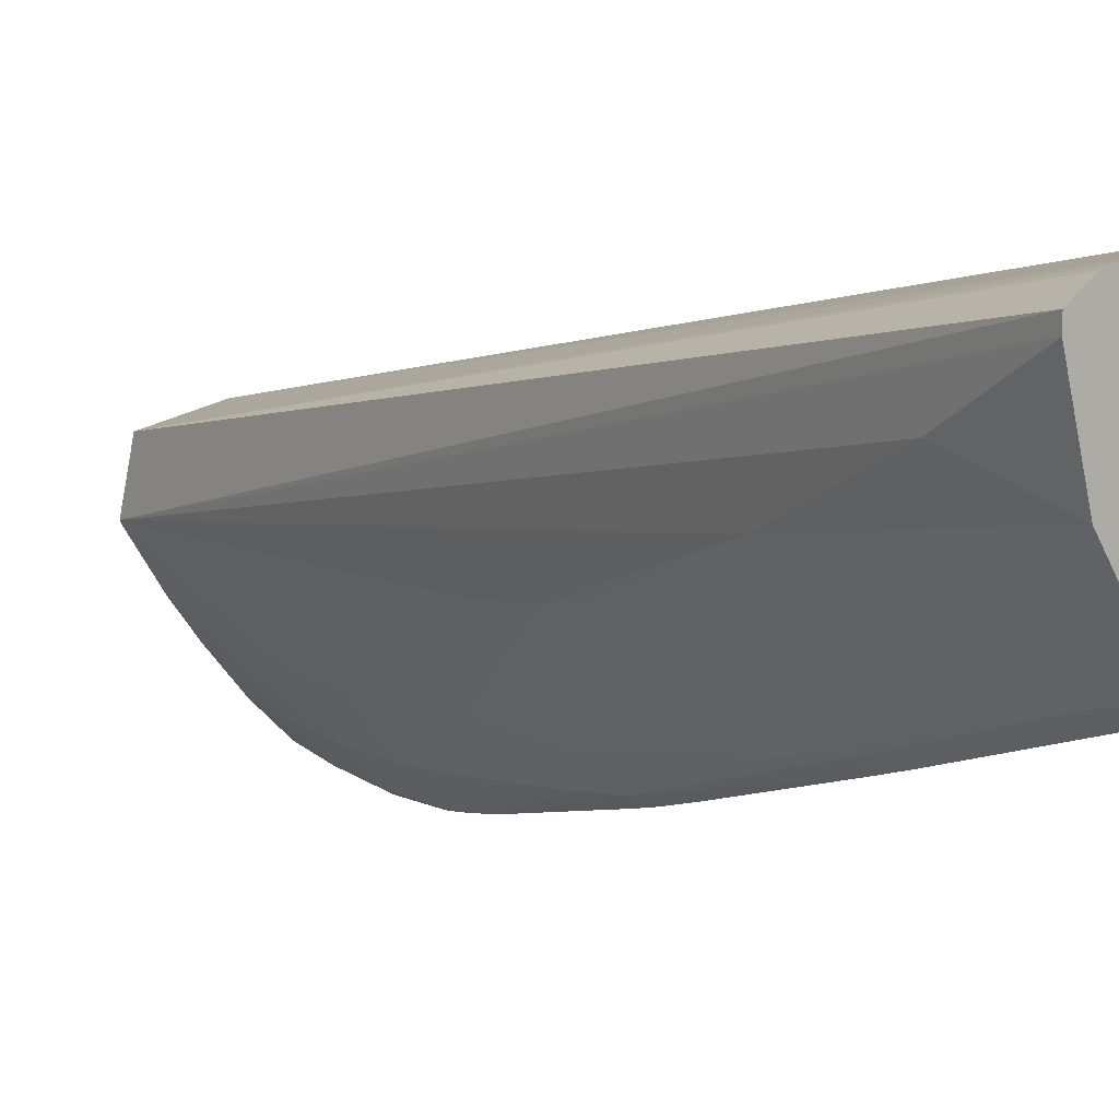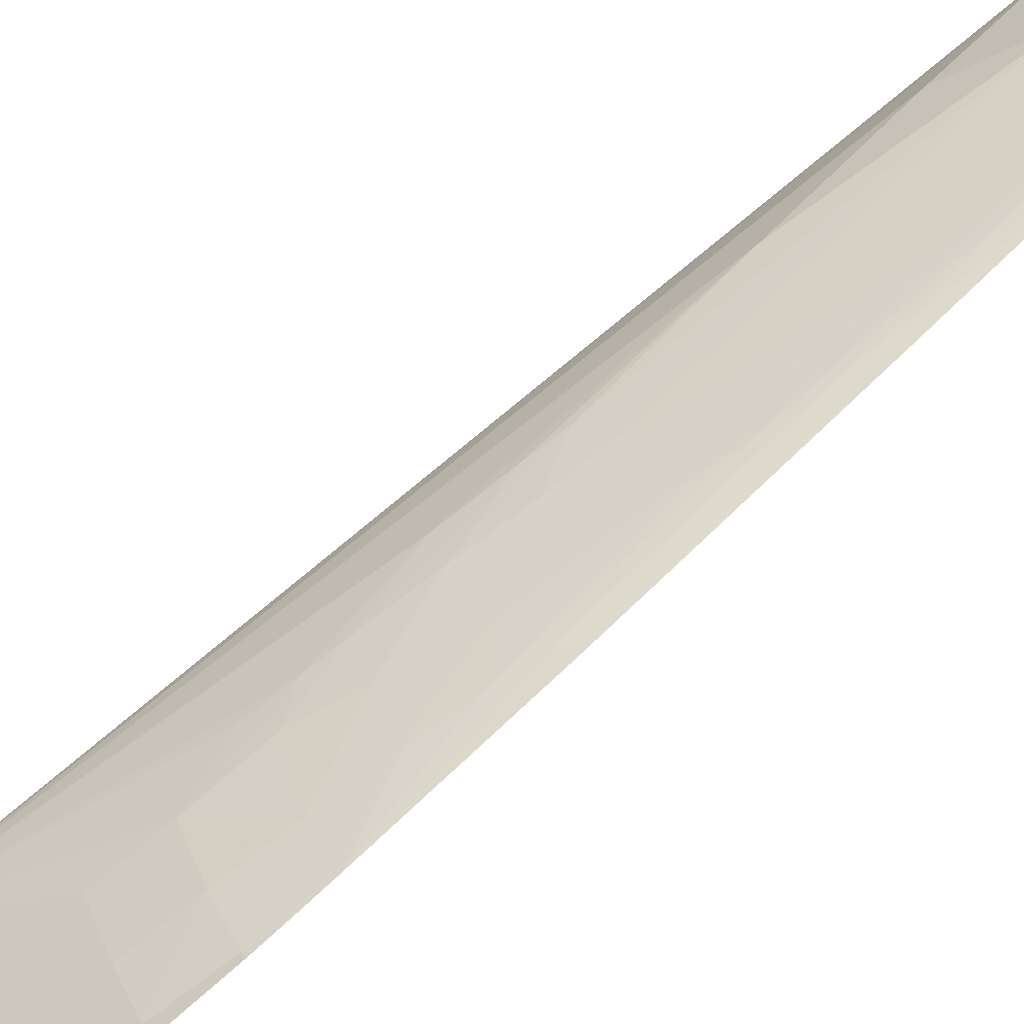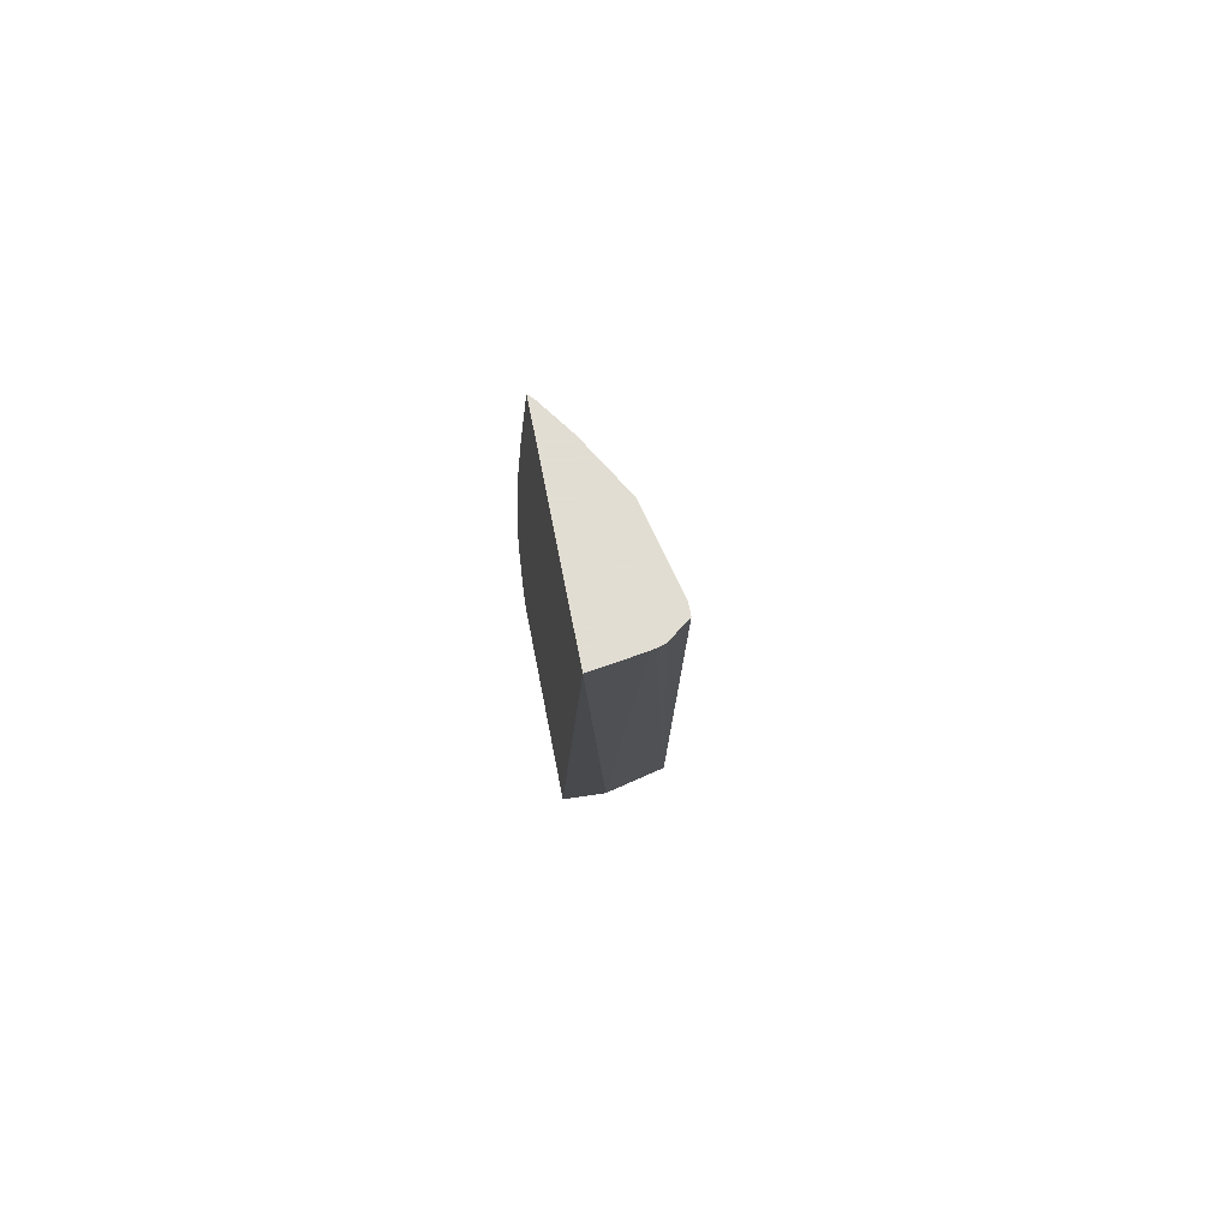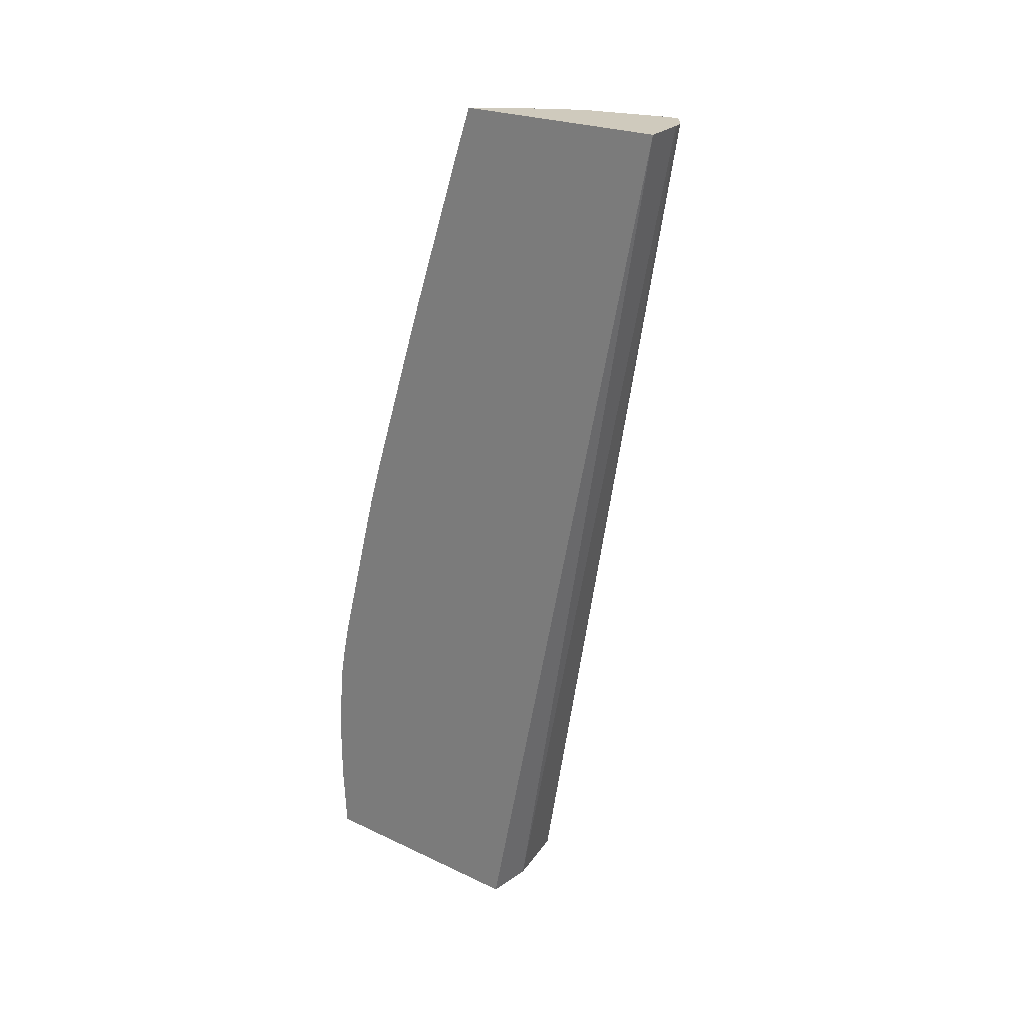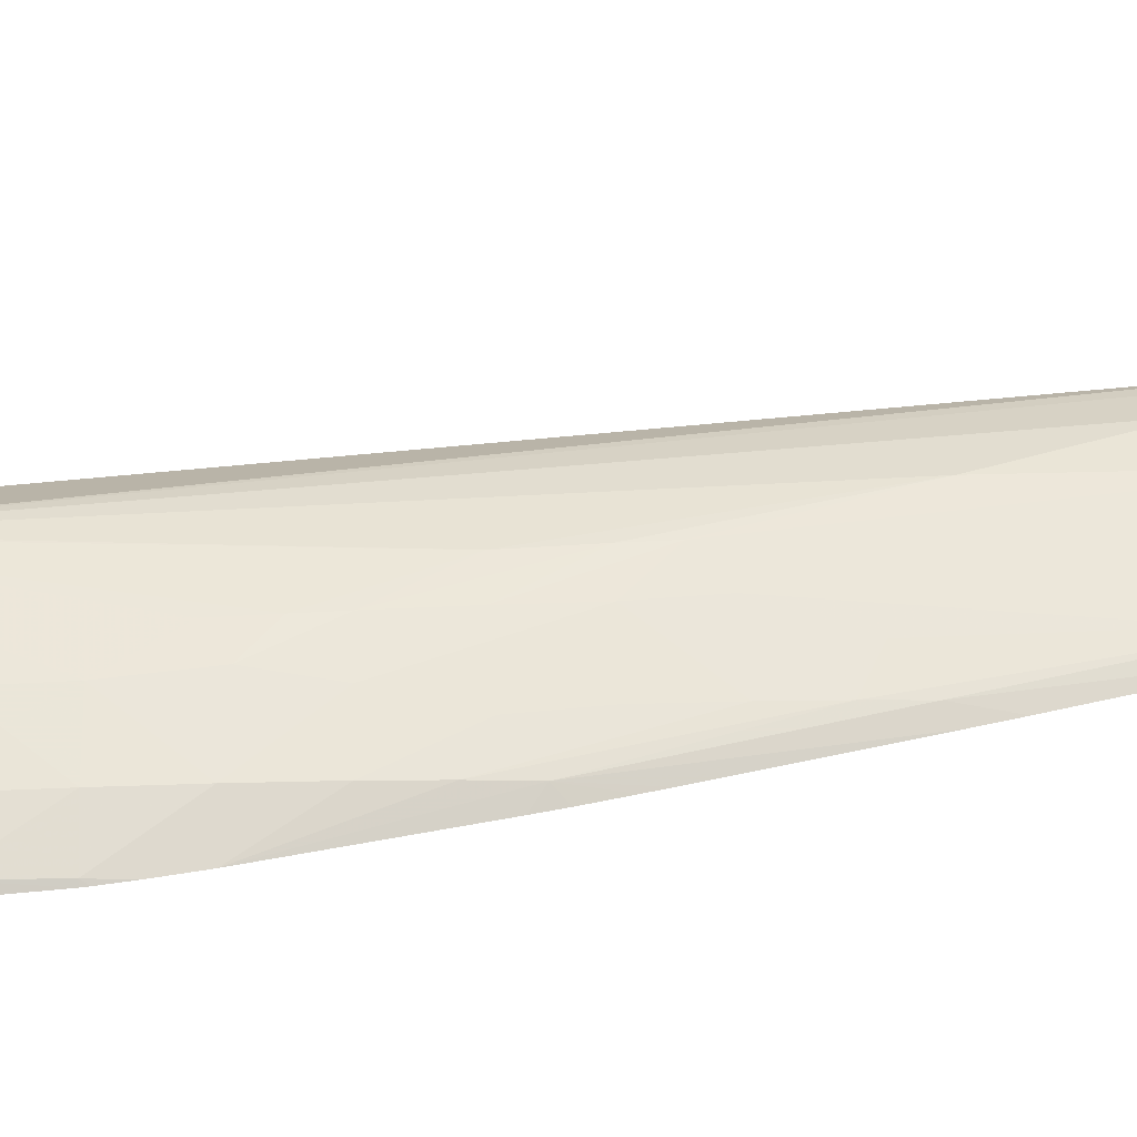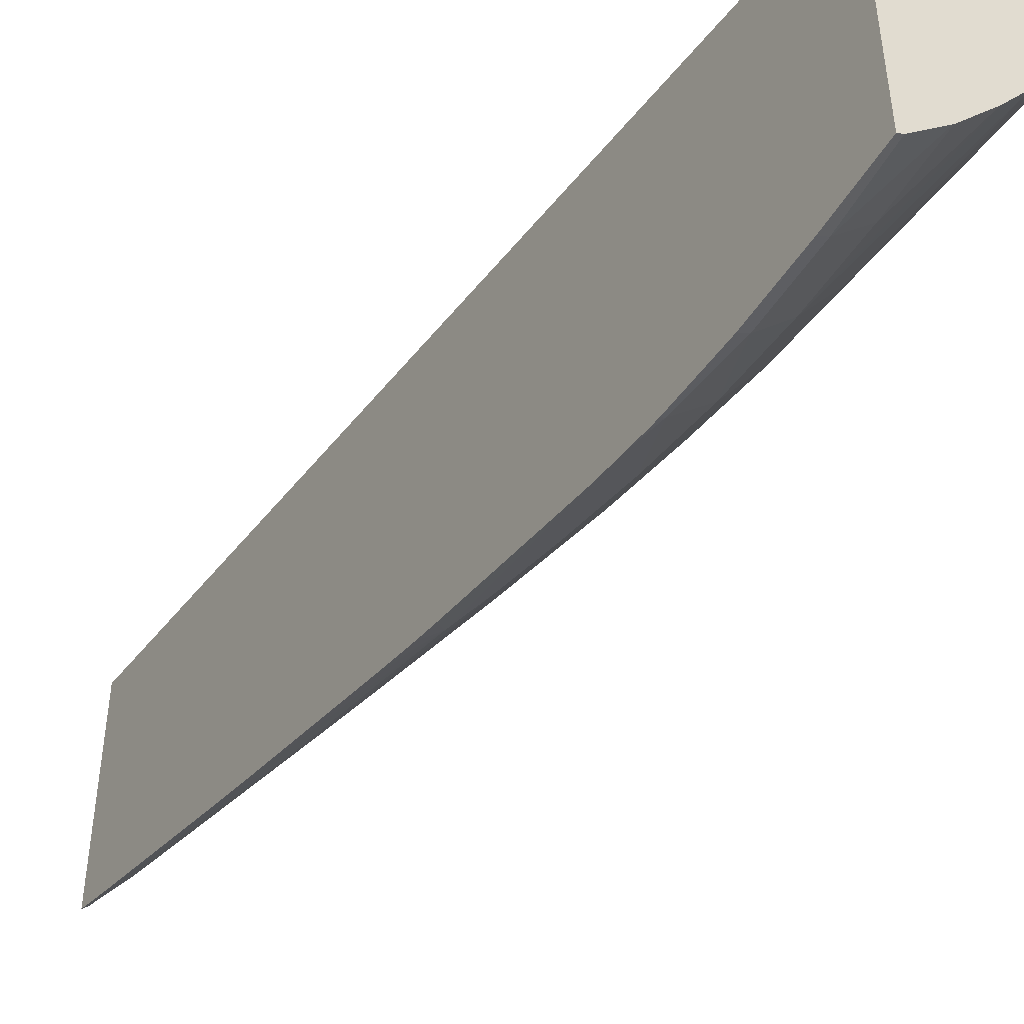
<metadata>
{"format":"obj","ext":"obj","renderer":"f3d","projection":"perspective","resolution":1024,"background":"white","views":[{"elev":11.3,"azim":149.1,"up":"+Z"},{"elev":-79.1,"azim":130.5,"up":"+Z"},{"elev":68.1,"azim":-11.0,"up":"+Y"},{"elev":23.0,"azim":-51.2,"up":"+Y"},{"elev":-64.9,"azim":93.0,"up":"+Z"},{"elev":-49.1,"azim":-31.4,"up":"+Z"}]}
</metadata>
<code>
v 0.004105 -0.02573 -0.01406
v 0.005717 -0.02573 -0.01431
v 0.004105 -0.02573 -0.02135
v 0.004105 -0.03859 -0.019
v 0.004105 -0.05578 -0.02034
v 0.005717 -0.05578 -0.02027
v 0.005876 -0.02573 -0.01435
v 0.008012 -0.05578 -0.02082
v 0.004262 -0.02573 -0.02119
v 0.004105 -0.02708 -0.02182
v 0.004105 -0.03902 -0.02574
v 0.004105 -0.03859 -0.02556
v 0.004105 -0.05578 -0.02832
v 0.006145 -0.02573 -0.01443
v 0.008397 -0.05578 -0.02274
v 0.006817 -0.02573 -0.01495
v 0.005063 -0.02573 -0.02005
v 0.004537 -0.0275 -0.02152
v 0.004556 -0.03426 -0.02383
v 0.004105 -0.03269 -0.02371
v 0.004105 -0.03386 -0.02409
v 0.004526 -0.04118 -0.02609
v 0.004105 -0.03965 -0.02593
v 0.004278 -0.05578 -0.02822
v 0.004105 -0.05359 -0.02845
v 0.004386 -0.05359 -0.02829
v 0.008371 -0.05578 -0.02281
v 0.007134 -0.04218 -0.02221
v 0.006969 -0.03357 -0.01953
v 0.00694 -0.02888 -0.01726
v 0.006817 -0.02573 -0.01535
v 0.004724 -0.02902 -0.02177
v 0.006148 -0.02573 -0.01817
v 0.006201 -0.03777 -0.02251
v 0.004766 -0.03578 -0.02408
v 0.004747 -0.0427 -0.02631
v 0.004105 -0.04675 -0.02783
v 0.004105 -0.04159 -0.02649
v 0.004105 -0.04079 -0.02627
v 0.005353 -0.05578 -0.02712
v 0.004105 -0.05131 -0.02846
v 0.004396 -0.05131 -0.0283
v 0.005423 -0.05359 -0.02715
v 0.007313 -0.05578 -0.02455
v 0.006555 -0.05131 -0.02548
v 0.006479 -0.04902 -0.02533
v 0.006931 -0.04717 -0.02402
v 0.006852 -0.04565 -0.02384
v 0.006774 -0.04446 -0.02368
v 0.006987 -0.0399 -0.02184
v 0.006882 -0.03863 -0.02162
v 0.005361 -0.03515 -0.02293
v 0.006268 -0.03859 -0.02269
v 0.00499 -0.03762 -0.02437
v 0.005383 -0.04204 -0.0252
v 0.004959 -0.04446 -0.02655
v 0.005181 -0.04675 -0.02684
v 0.004105 -0.04799 -0.02809
v 0.005394 -0.05578 -0.02707
v 0.004105 -0.05079 -0.02842
v 0.005416 -0.05131 -0.02716
v 0.004105 -0.04902 -0.02827
v 0.004237 -0.04902 -0.02819
v 0.005339 -0.04902 -0.02705
v 0.006489 -0.05578 -0.0257
v 0.006534 -0.05578 -0.02564
v 0.006426 -0.04654 -0.02487
v 0.006018 -0.04446 -0.025
v 0.006596 -0.04218 -0.02335
v 0.006376 -0.0399 -0.02298
v 0.005237 -0.0399 -0.02473
v 0.004105 -0.04882 -0.02824
f 1 2 7
f 1 7 14
f 1 14 16
f 1 16 31
f 1 31 33
f 1 33 17
f 1 17 9
f 1 9 3
f 1 3 12
f 1 12 4
f 1 4 5
f 1 5 6
f 1 6 2
f 2 6 8
f 2 8 7
f 3 9 10
f 3 10 11
f 3 11 12
f 4 12 11
f 4 11 23
f 4 23 39
f 4 39 38
f 4 38 37
f 4 37 58
f 4 58 72
f 4 72 62
f 4 62 60
f 4 60 41
f 4 41 25
f 4 25 13
f 4 13 5
f 5 13 24
f 5 24 40
f 5 40 59
f 5 59 65
f 5 65 66
f 5 66 44
f 5 44 27
f 5 27 15
f 5 15 8
f 5 8 6
f 7 8 14
f 8 15 16
f 8 16 14
f 9 17 18
f 9 18 10
f 10 18 19
f 10 19 20
f 10 20 11
f 11 21 22
f 11 22 23
f 11 20 21
f 13 25 26
f 13 26 24
f 15 27 28
f 15 28 29
f 15 29 30
f 15 30 31
f 15 31 16
f 17 32 18
f 17 33 34
f 17 34 32
f 18 32 35
f 18 35 19
f 19 21 20
f 19 35 22
f 19 22 21
f 22 36 37
f 22 37 38
f 22 38 39
f 22 39 23
f 22 35 36
f 24 26 40
f 25 41 42
f 25 42 26
f 26 43 40
f 26 42 43
f 27 44 45
f 27 45 46
f 27 46 47
f 27 47 48
f 27 48 28
f 28 48 49
f 28 49 50
f 28 50 29
f 29 33 30
f 29 50 51
f 29 51 33
f 30 33 31
f 32 52 35
f 32 34 52
f 33 51 34
f 34 53 52
f 34 51 53
f 35 52 54
f 35 54 36
f 36 55 56
f 36 56 37
f 36 54 55
f 37 56 57
f 37 57 58
f 40 43 59
f 41 60 42
f 42 61 43
f 42 60 62
f 42 62 63
f 42 63 64
f 42 64 61
f 43 61 65
f 43 65 59
f 44 66 61
f 44 61 45
f 45 61 64
f 45 64 46
f 46 64 57
f 46 57 67
f 46 67 48
f 46 48 47
f 48 67 49
f 49 68 69
f 49 69 50
f 49 67 68
f 50 69 51
f 51 69 70
f 51 70 53
f 52 53 70
f 52 70 54
f 54 70 71
f 54 71 55
f 55 68 56
f 55 71 70
f 55 70 68
f 56 68 57
f 57 68 67
f 57 64 63
f 57 63 58
f 58 63 72
f 61 66 65
f 62 72 63
f 68 70 69

</code>
